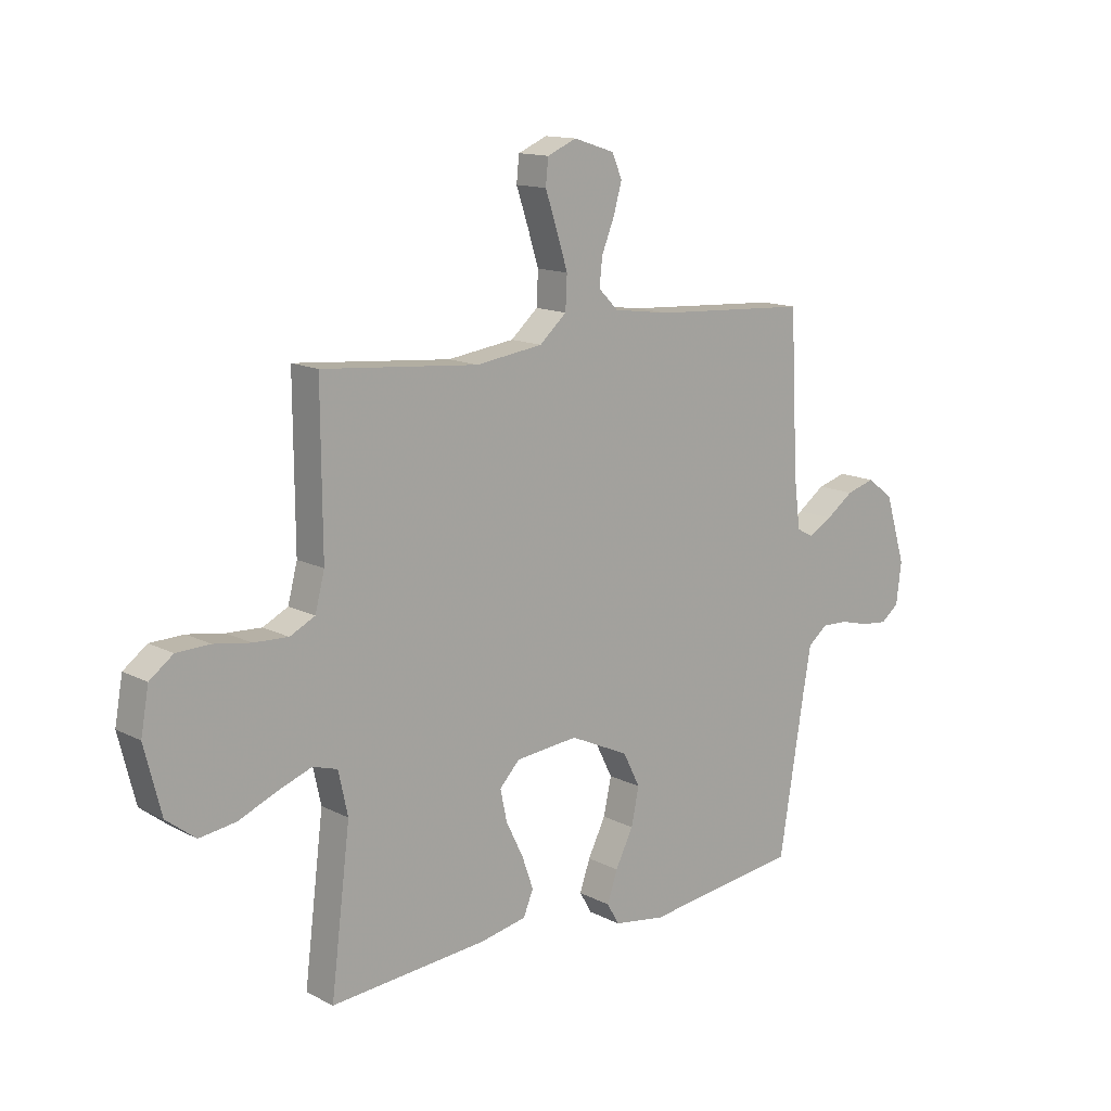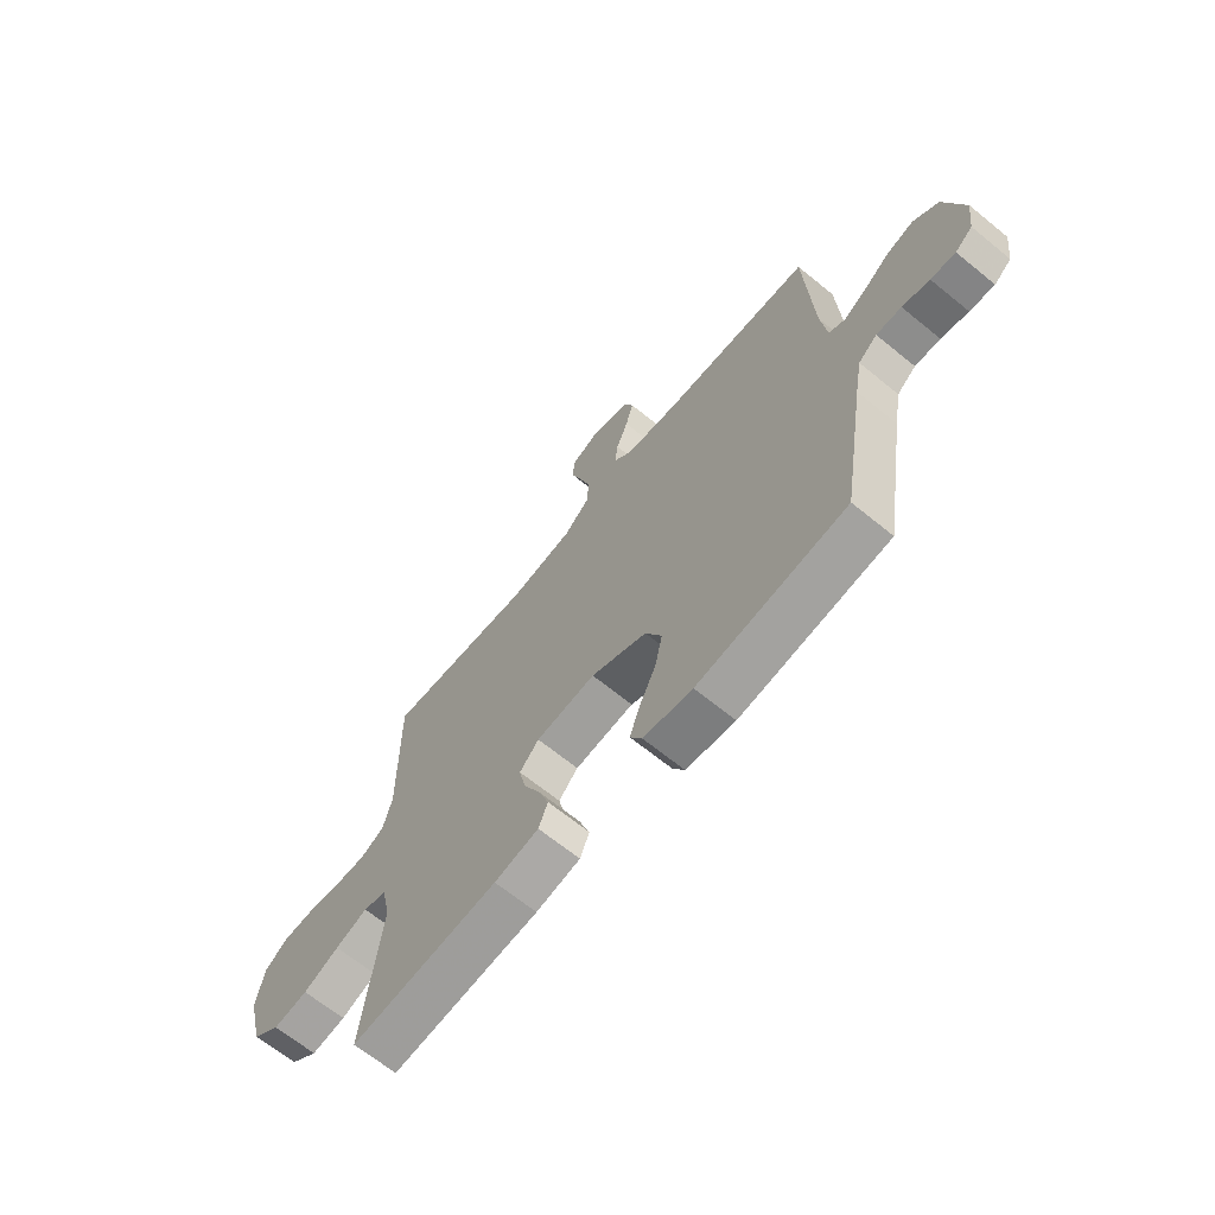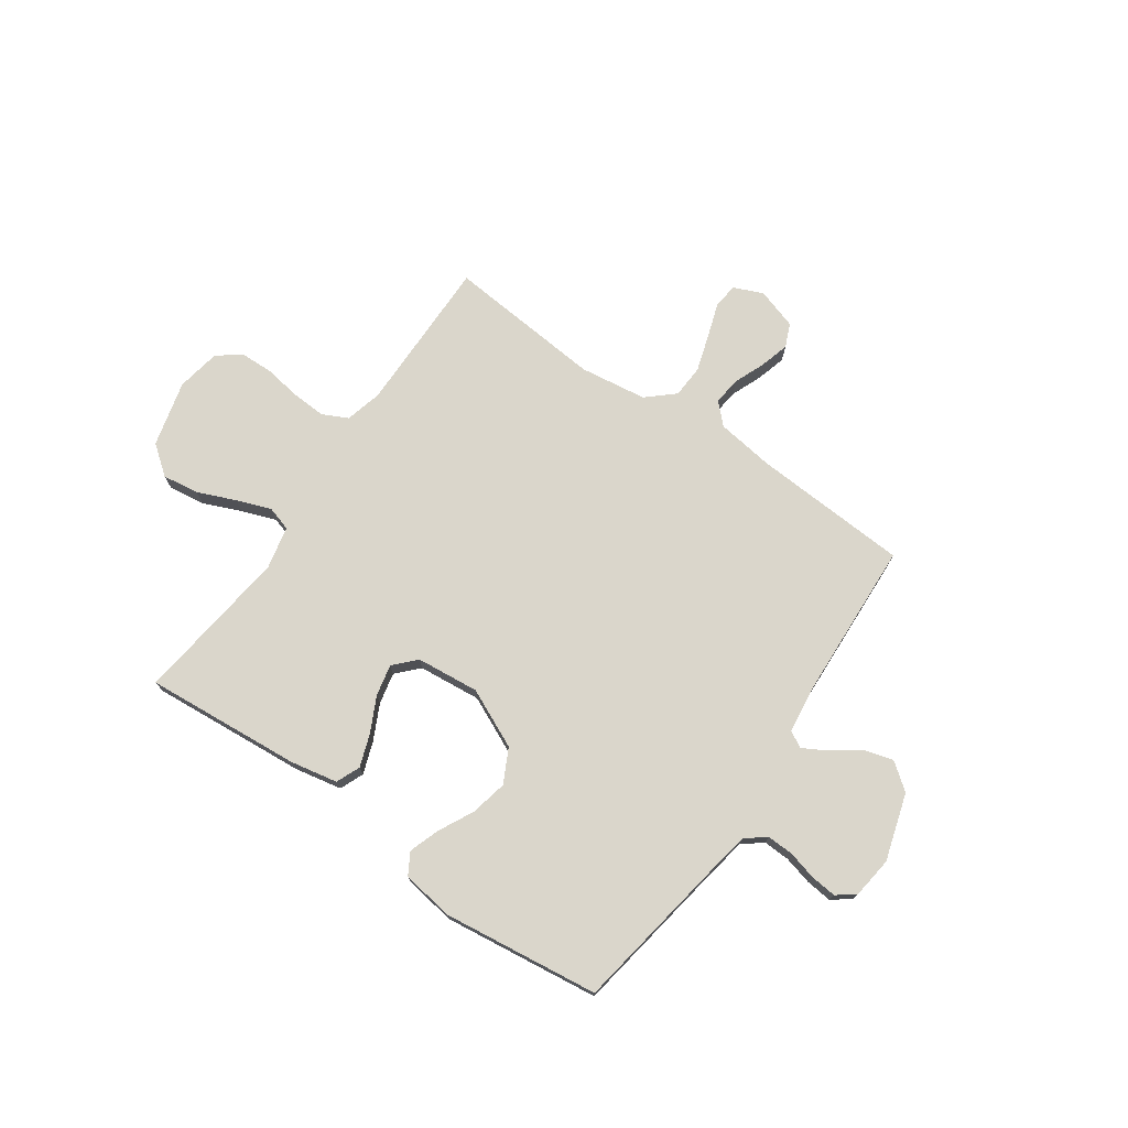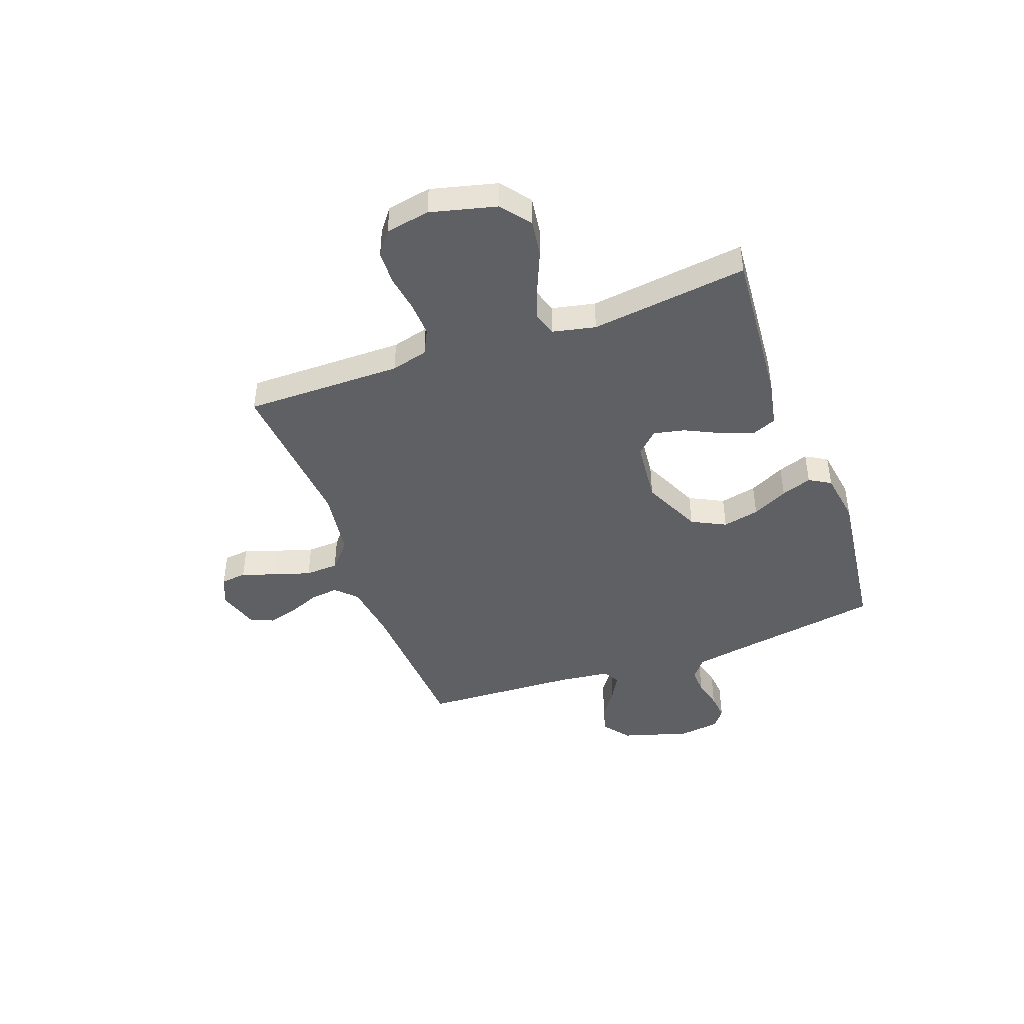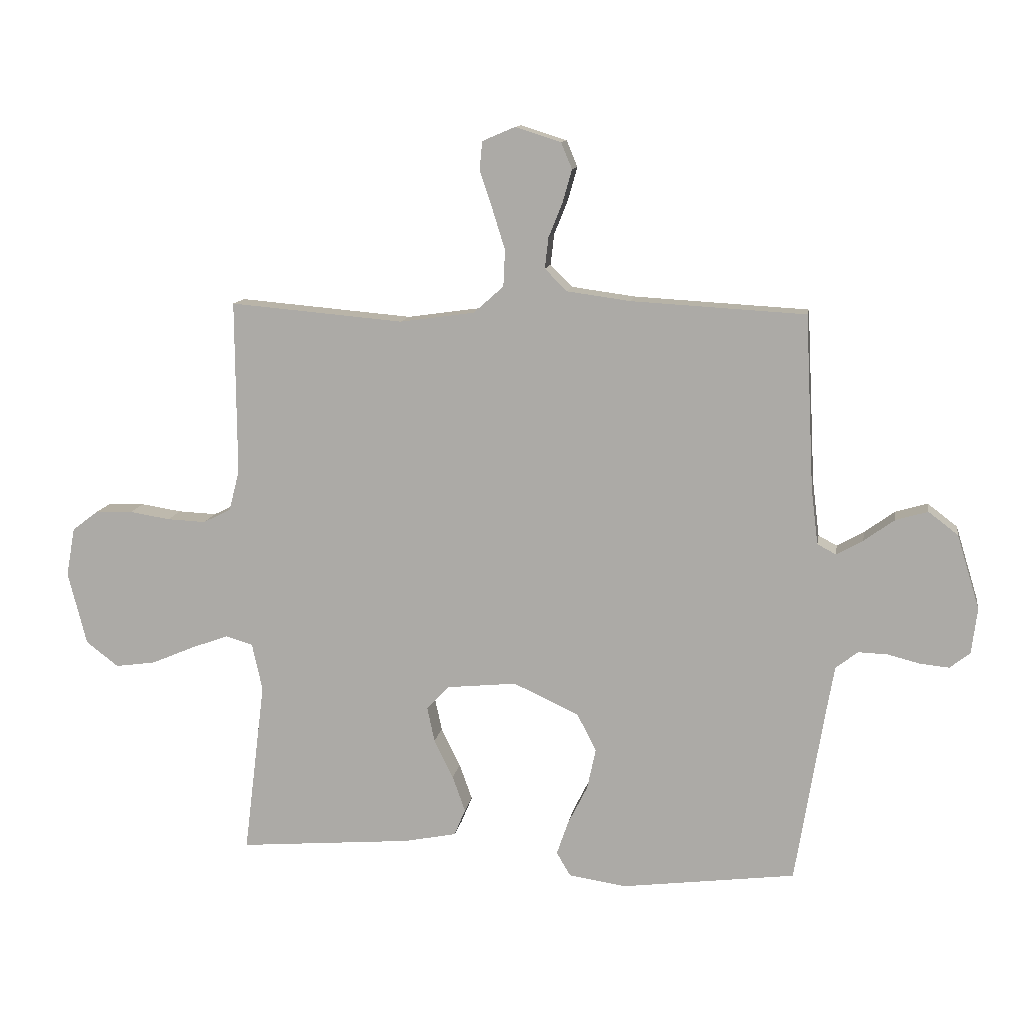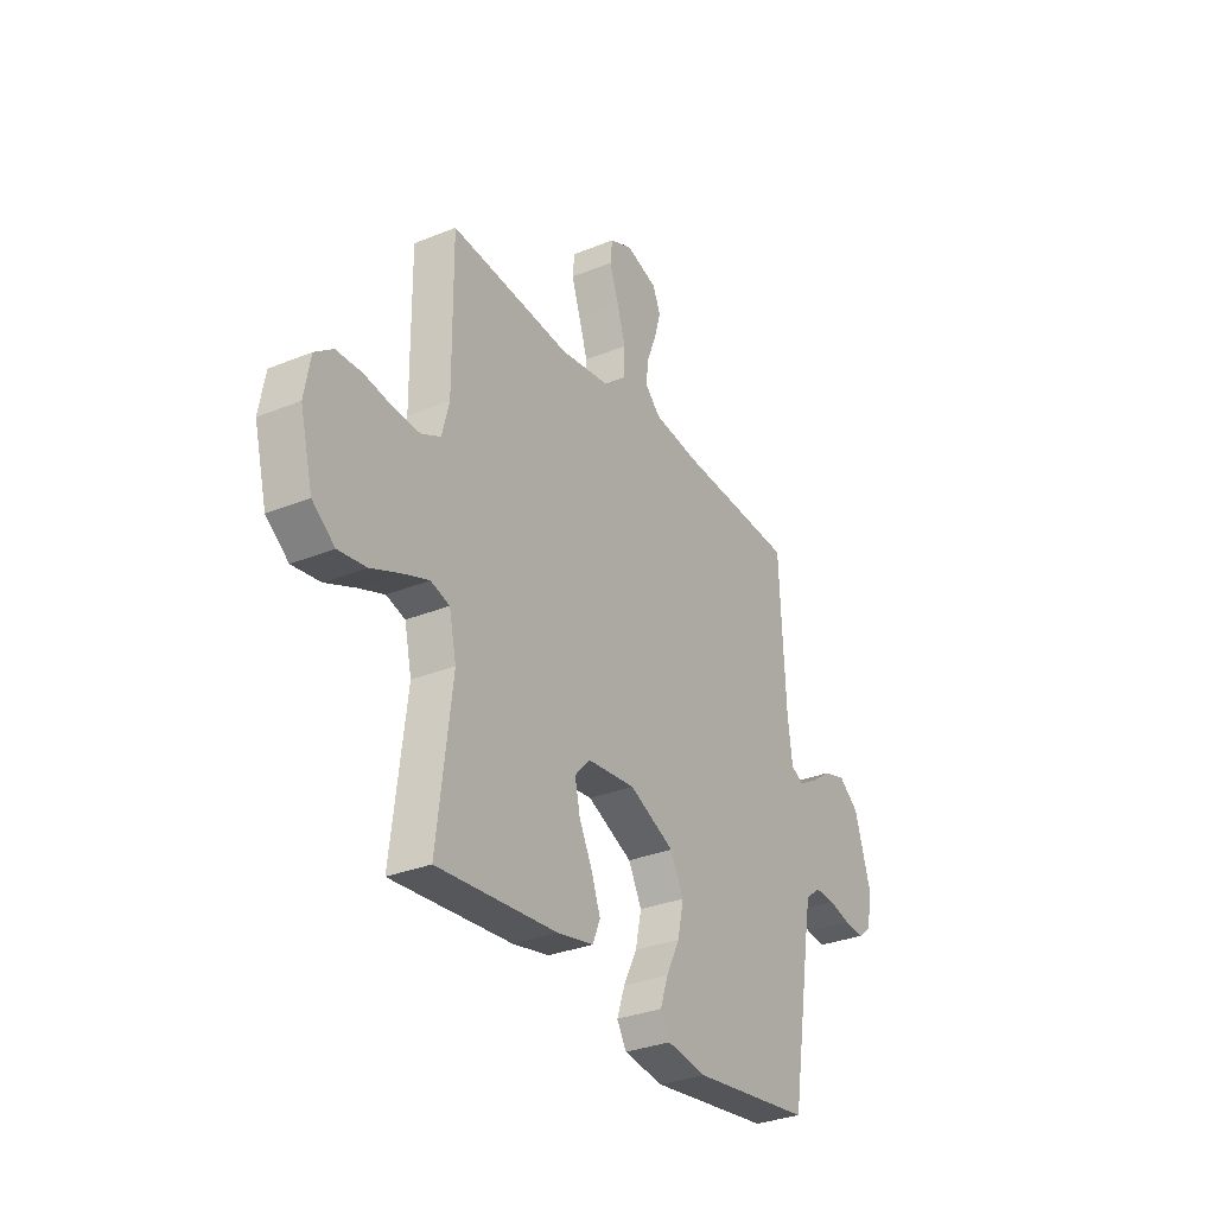
<metadata>
{"format":"obj","ext":"obj","renderer":"f3d","projection":"perspective","resolution":1024,"background":"white","views":[{"elev":13.6,"azim":138.9,"up":"+Z"},{"elev":-66.4,"azim":-129.3,"up":"+Z"},{"elev":74.0,"azim":-145.1,"up":"+Y"},{"elev":-44.2,"azim":110.1,"up":"+Y"},{"elev":11.8,"azim":-170.9,"up":"+Z"},{"elev":-31.1,"azim":120.2,"up":"+Z"}]}
</metadata>
<code>
v -0.5 0.07 -0.5
v -0.549 0.07 -0.2
v -0.564 0.07 -0.115
v -0.602 0.07 -0.085
v -0.653 0.07 -0.087
v -0.708 0.07 -0.101
v -0.758 0.07 -0.106
v -0.793 0.07 -0.079
v -0.803 0.07 0
v -0.764 0.07 0.128
v -0.713 0.07 0.167
v -0.658 0.07 0.151
v -0.605 0.07 0.113
v -0.559 0.07 0.087
v -0.527 0.07 0.104
v -0.515 0.07 0.2
v -0.5 0.07 0.5
v -0.2 0.07 0.517
v -0.09 0.07 0.532
v -0.052 0.07 0.57
v -0.058 0.07 0.623
v -0.082 0.07 0.682
v -0.098 0.07 0.739
v -0.079 0.07 0.784
v 0 0.07 0.809
v 0.056 0.07 0.785
v 0.061 0.07 0.736
v 0.039 0.07 0.671
v 0.017 0.07 0.601
v 0.02 0.07 0.538
v 0.072 0.07 0.492
v 0.2 0.07 0.474
v 0.5 0.07 0.5
v 0.498 0.07 0.2
v 0.516 0.07 0.13
v 0.564 0.07 0.106
v 0.63 0.07 0.109
v 0.7 0.07 0.12
v 0.764 0.07 0.118
v 0.809 0.07 0.084
v 0.824 0.07 0
v 0.792 0.07 -0.126
v 0.736 0.07 -0.169
v 0.666 0.07 -0.159
v 0.593 0.07 -0.128
v 0.528 0.07 -0.104
v 0.481 0.07 -0.118
v 0.463 0.07 -0.2
v 0.5 0.07 -0.5
v 0.2 0.07 -0.475
v 0.11 0.07 -0.457
v 0.091 0.07 -0.411
v 0.113 0.07 -0.349
v 0.146 0.07 -0.282
v 0.159 0.07 -0.222
v 0.12 0.07 -0.181
v 0 0.07 -0.169
v -0.113 0.07 -0.221
v -0.146 0.07 -0.286
v -0.131 0.07 -0.356
v -0.097 0.07 -0.424
v -0.077 0.07 -0.482
v -0.101 0.07 -0.523
v -0.2 0.07 -0.538
v -0.5 0 -0.5
v -0.549 0 -0.2
v -0.564 0 -0.115
v -0.602 0 -0.085
v -0.653 0 -0.087
v -0.708 0 -0.101
v -0.758 0 -0.106
v -0.793 0 -0.079
v -0.803 0 0
v -0.764 0 0.128
v -0.713 0 0.167
v -0.658 0 0.151
v -0.605 0 0.113
v -0.559 0 0.087
v -0.527 0 0.104
v -0.515 0 0.2
v -0.5 0 0.5
v -0.2 0 0.517
v -0.09 0 0.532
v -0.052 0 0.57
v -0.058 0 0.623
v -0.082 0 0.682
v -0.098 0 0.739
v -0.079 0 0.784
v 0 0 0.809
v 0.056 0 0.785
v 0.061 0 0.736
v 0.039 0 0.671
v 0.017 0 0.601
v 0.02 0 0.538
v 0.072 0 0.492
v 0.2 0 0.474
v 0.5 0 0.5
v 0.498 0 0.2
v 0.516 0 0.13
v 0.564 0 0.106
v 0.63 0 0.109
v 0.7 0 0.12
v 0.764 0 0.118
v 0.809 0 0.084
v 0.824 0 0
v 0.792 0 -0.126
v 0.736 0 -0.169
v 0.666 0 -0.159
v 0.593 0 -0.128
v 0.528 0 -0.104
v 0.481 0 -0.118
v 0.463 0 -0.2
v 0.5 0 -0.5
v 0.2 0 -0.475
v 0.11 0 -0.457
v 0.091 0 -0.411
v 0.113 0 -0.349
v 0.146 0 -0.282
v 0.159 0 -0.222
v 0.12 0 -0.181
v 0 0 -0.169
v -0.113 0 -0.221
v -0.146 0 -0.286
v -0.131 0 -0.356
v -0.097 0 -0.424
v -0.077 0 -0.482
v -0.101 0 -0.523
v -0.2 0 -0.538
f 64 1 2
f 63 64 2
f 62 63 2
f 61 62 2
f 60 61 2
f 59 60 2 3
f 58 59 3 4
f 57 58 4
f 56 57 4
f 52 53 54
f 51 52 54
f 50 51 54
f 49 50 54
f 48 49 54
f 47 48 54 55
f 43 44 45
f 42 43 45
f 41 42 45
f 40 41 45
f 39 40 45
f 38 39 45
f 37 38 45
f 36 37 45 46
f 35 36 46 47
f 32 33 34
f 47 55 56
f 35 47 56
f 34 35 56
f 32 34 56
f 31 32 56
f 26 27 28
f 25 26 28
f 24 25 28
f 23 24 28
f 22 23 28
f 21 22 28
f 20 21 28 29
f 19 20 29 30
f 16 17 18
f 30 31 56
f 19 30 56
f 18 19 56
f 16 18 56
f 15 16 56
f 11 12 13
f 10 11 13
f 9 10 13
f 8 9 13
f 7 8 13
f 6 7 13
f 5 6 13
f 4 5 13 14
f 4 14 15 56
f 66 65 128
f 66 128 127
f 66 127 126
f 66 126 125
f 66 125 124
f 67 66 124 123
f 68 67 123 122
f 68 122 121
f 68 121 120
f 118 117 116
f 118 116 115
f 118 115 114
f 118 114 113
f 118 113 112
f 119 118 112 111
f 109 108 107
f 109 107 106
f 109 106 105
f 109 105 104
f 109 104 103
f 109 103 102
f 109 102 101
f 110 109 101 100
f 111 110 100 99
f 98 97 96
f 120 119 111
f 120 111 99
f 120 99 98
f 120 98 96
f 120 96 95
f 92 91 90
f 92 90 89
f 92 89 88
f 92 88 87
f 92 87 86
f 92 86 85
f 93 92 85 84
f 94 93 84 83
f 82 81 80
f 120 95 94
f 120 94 83
f 120 83 82
f 120 82 80
f 120 80 79
f 77 76 75
f 77 75 74
f 77 74 73
f 77 73 72
f 77 72 71
f 77 71 70
f 77 70 69
f 78 77 69 68
f 120 79 78 68
f 1 65 66 2
f 2 66 67 3
f 3 67 68 4
f 4 68 69 5
f 5 69 70 6
f 6 70 71 7
f 7 71 72 8
f 8 72 73 9
f 9 73 74 10
f 10 74 75 11
f 11 75 76 12
f 12 76 77 13
f 13 77 78 14
f 14 78 79 15
f 15 79 80 16
f 16 80 81 17
f 17 81 82 18
f 18 82 83 19
f 19 83 84 20
f 20 84 85 21
f 21 85 86 22
f 22 86 87 23
f 23 87 88 24
f 24 88 89 25
f 25 89 90 26
f 26 90 91 27
f 27 91 92 28
f 28 92 93 29
f 29 93 94 30
f 30 94 95 31
f 31 95 96 32
f 32 96 97 33
f 33 97 98 34
f 34 98 99 35
f 35 99 100 36
f 36 100 101 37
f 37 101 102 38
f 38 102 103 39
f 39 103 104 40
f 40 104 105 41
f 41 105 106 42
f 42 106 107 43
f 43 107 108 44
f 44 108 109 45
f 45 109 110 46
f 46 110 111 47
f 47 111 112 48
f 48 112 113 49
f 49 113 114 50
f 50 114 115 51
f 51 115 116 52
f 52 116 117 53
f 53 117 118 54
f 54 118 119 55
f 55 119 120 56
f 56 120 121 57
f 57 121 122 58
f 58 122 123 59
f 59 123 124 60
f 60 124 125 61
f 61 125 126 62
f 62 126 127 63
f 63 127 128 64
f 64 128 65 1

</code>
